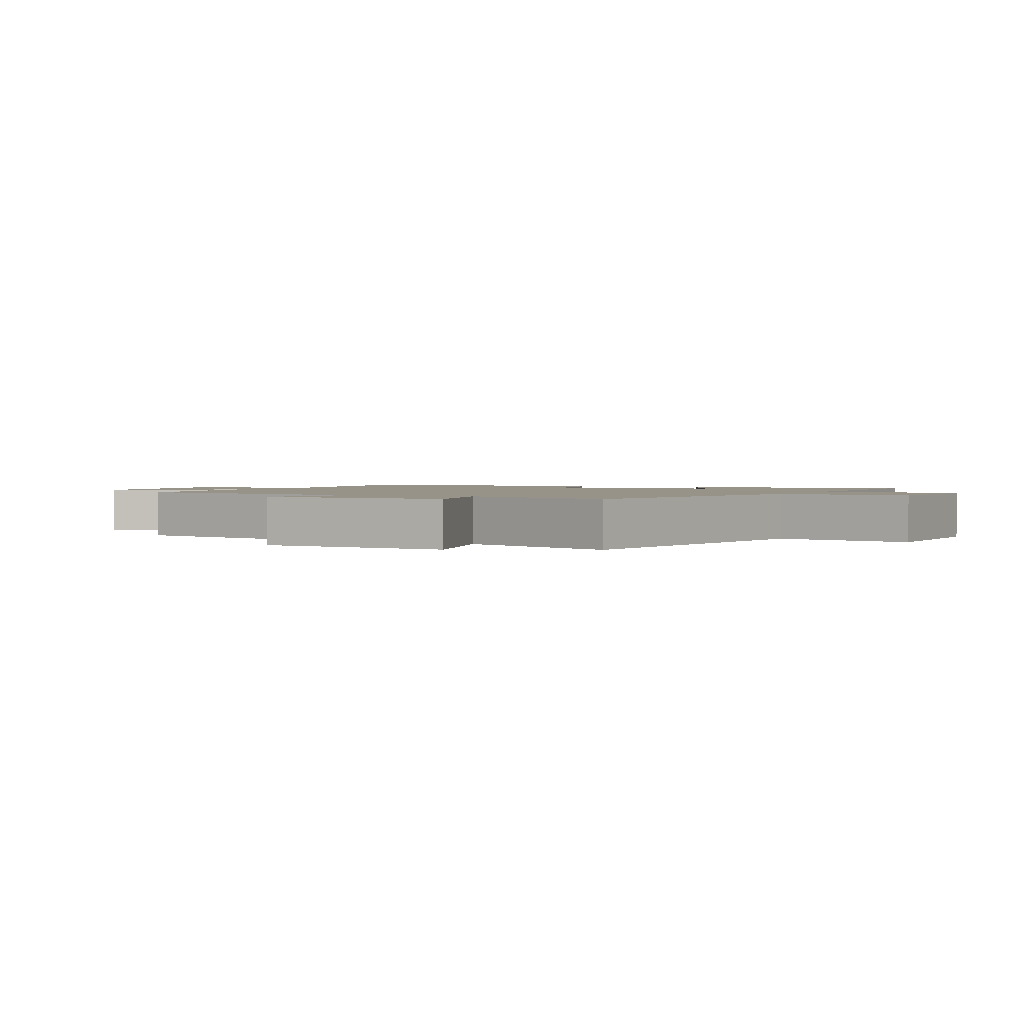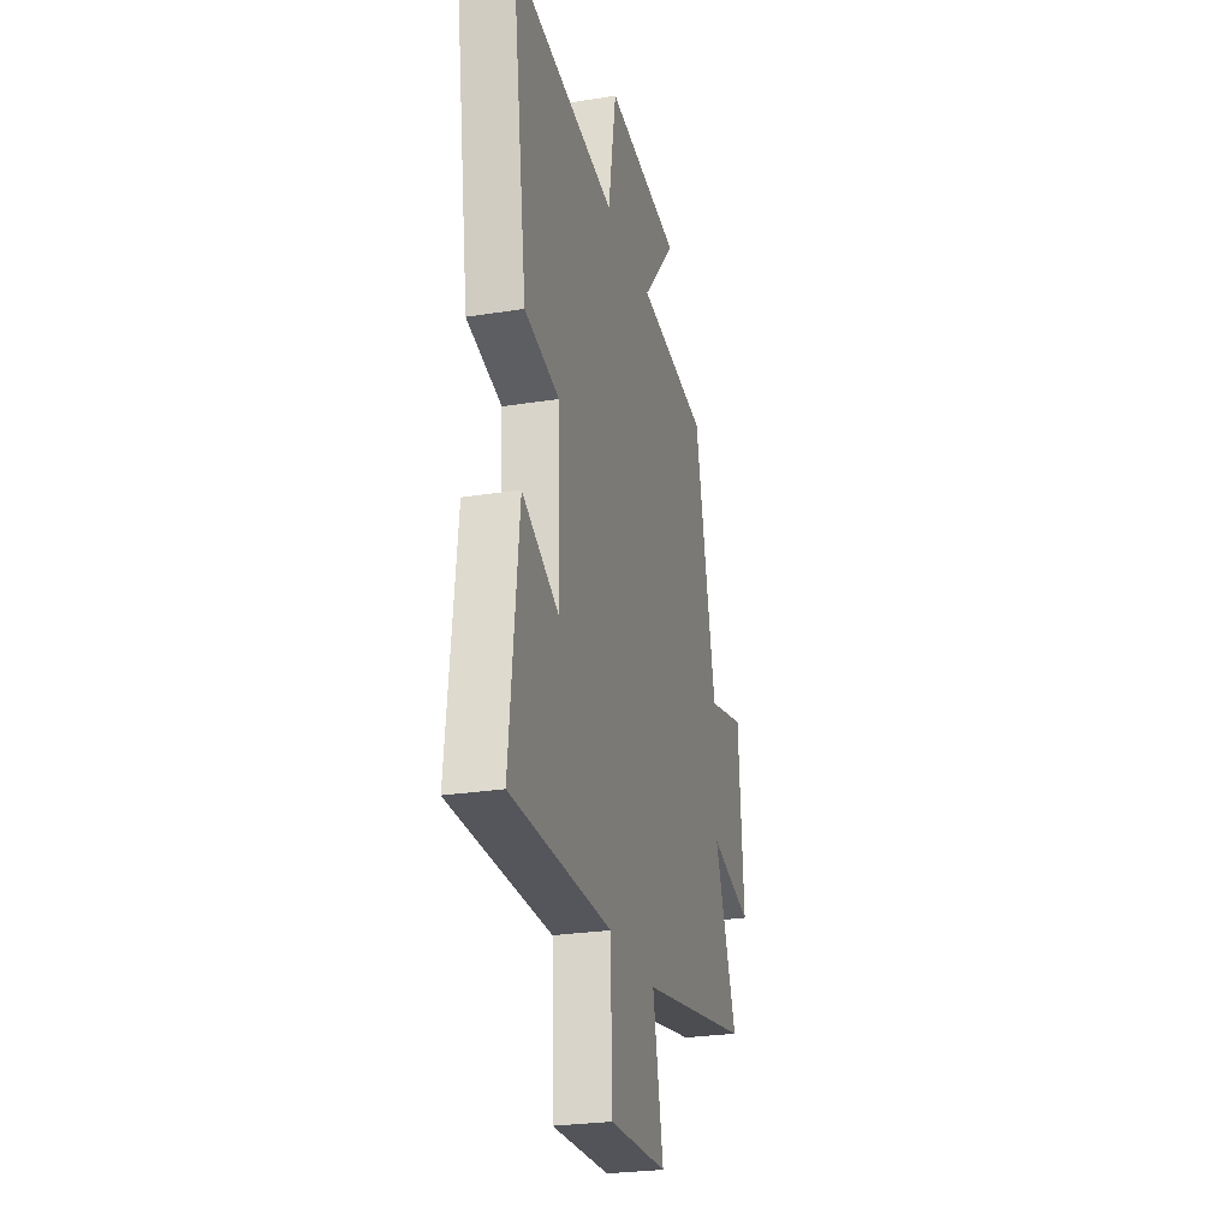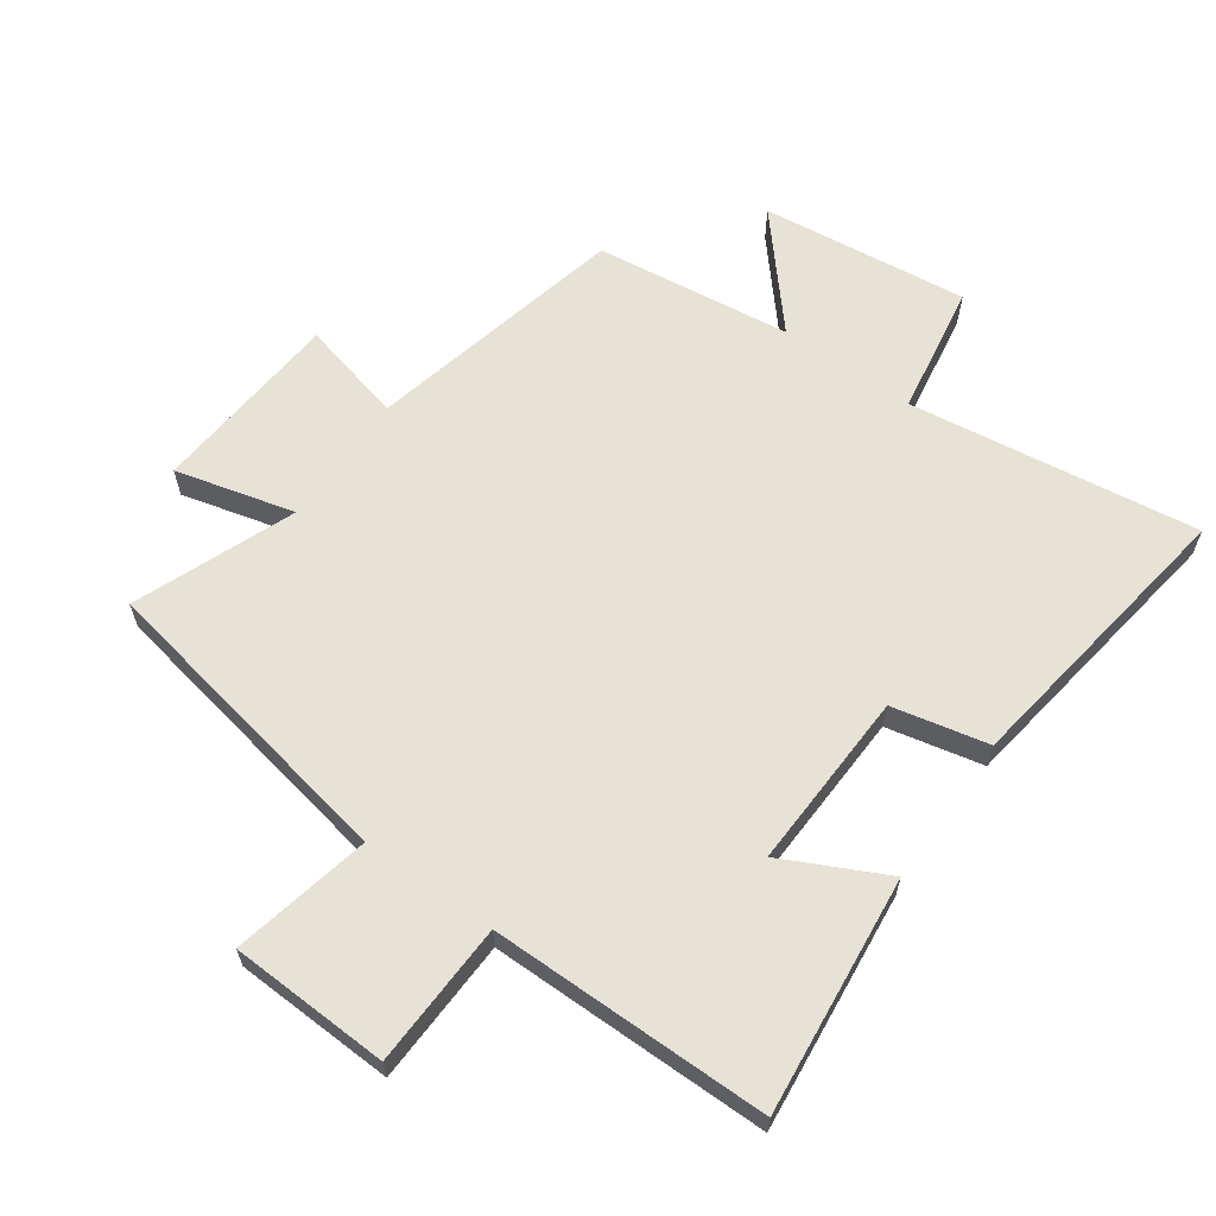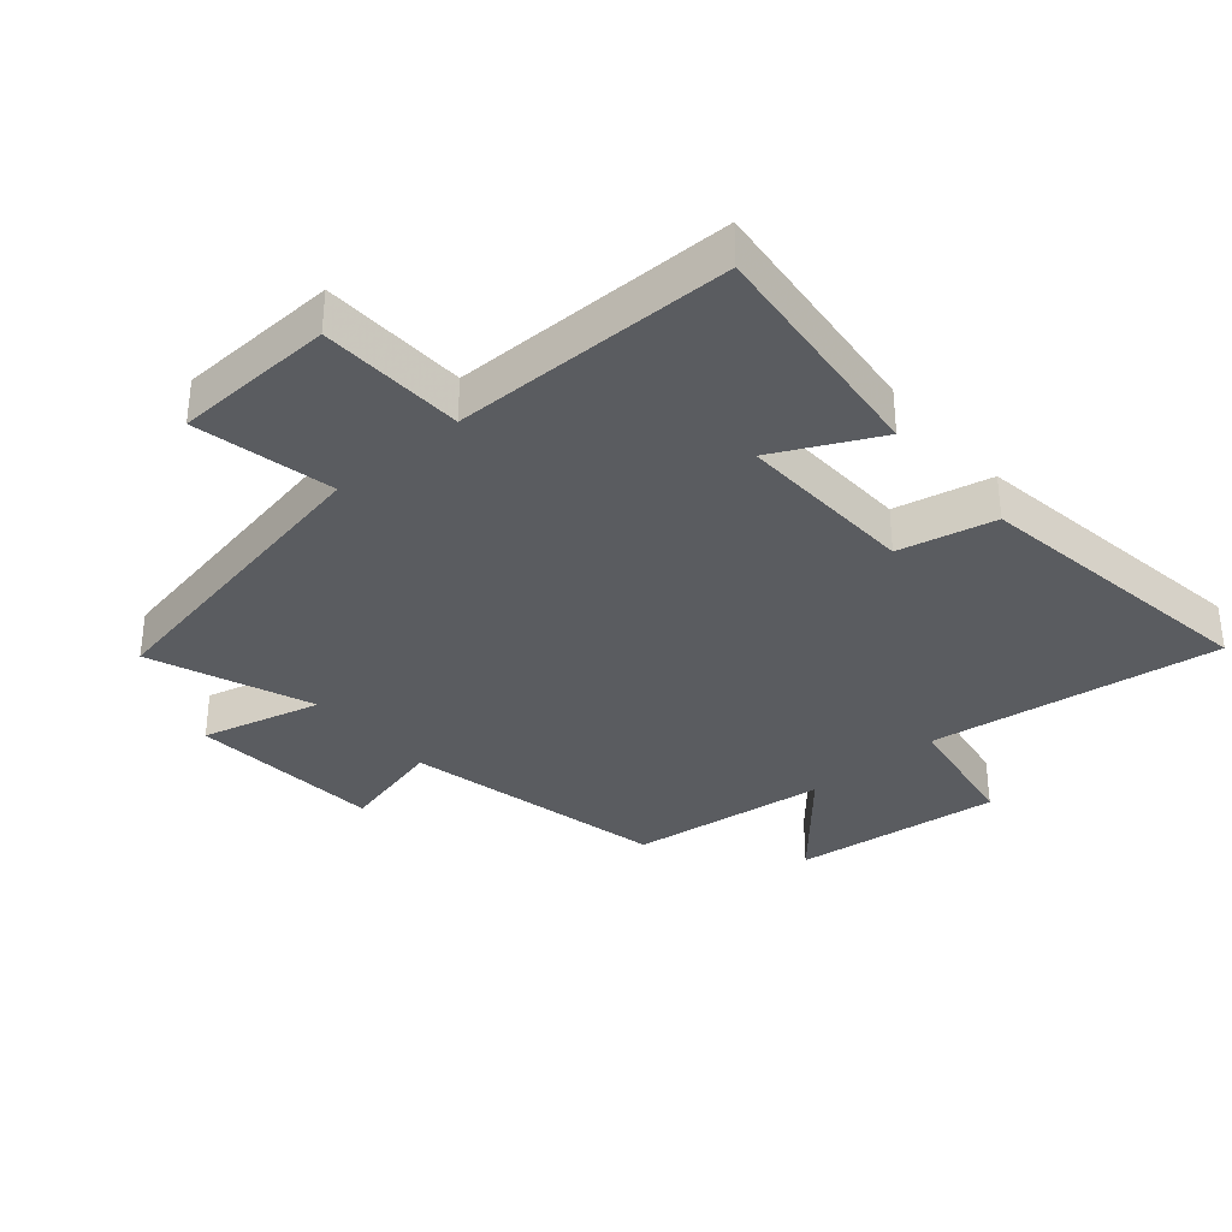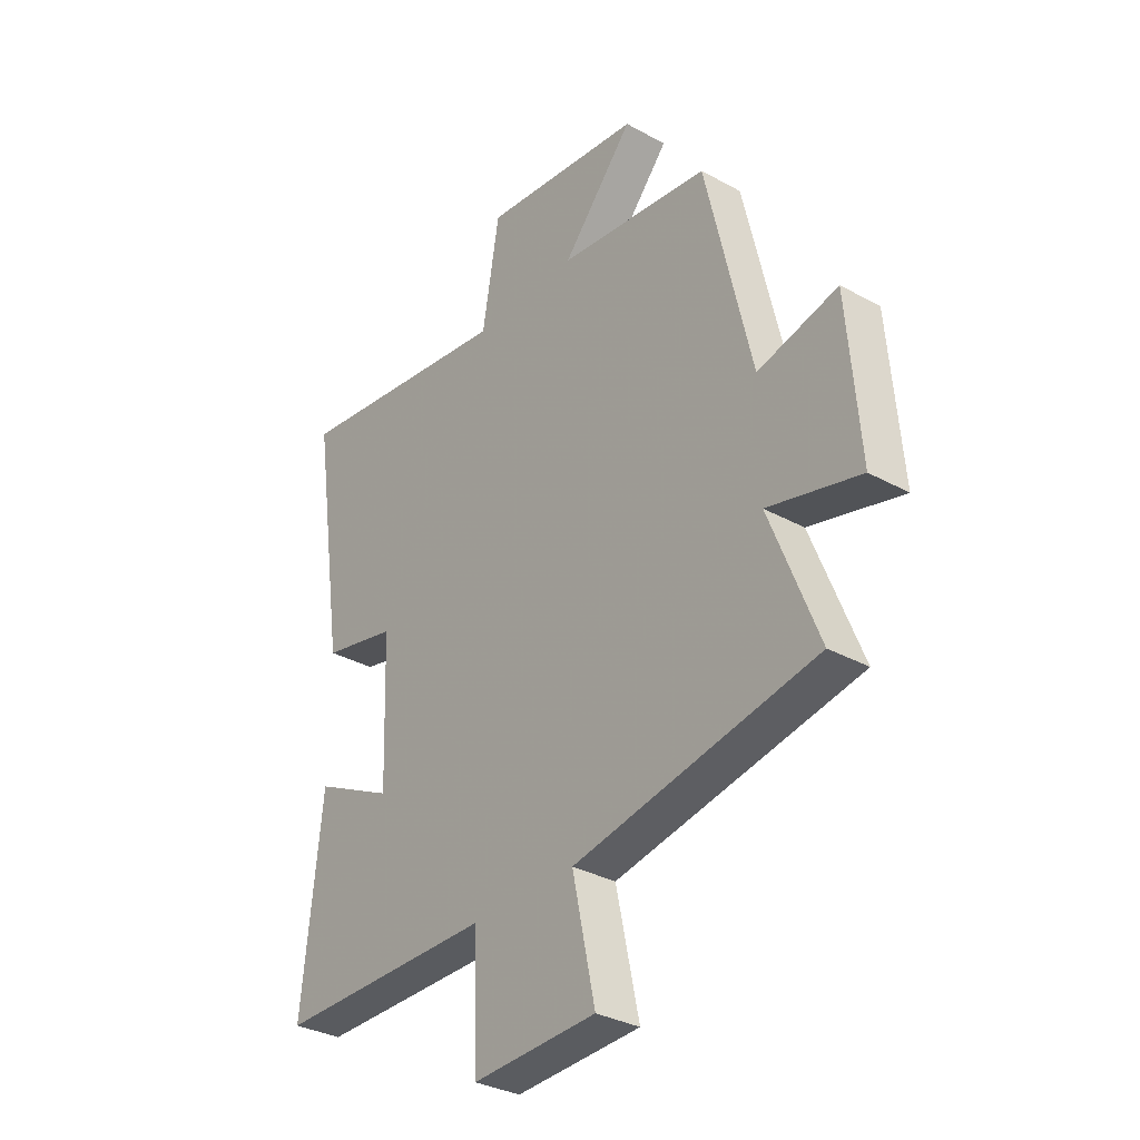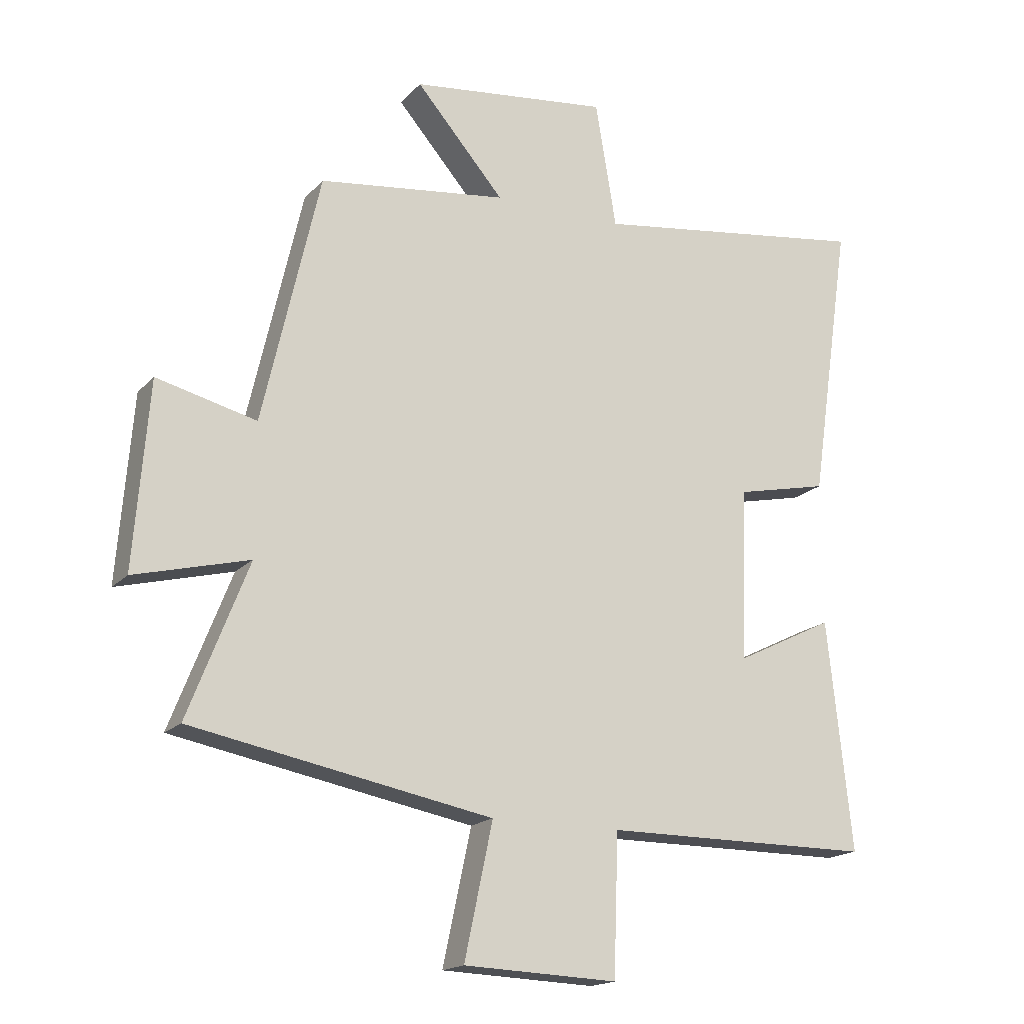
<metadata>
{"format":"obj","ext":"obj","renderer":"f3d","projection":"perspective","resolution":1024,"background":"white","views":[{"elev":1.5,"azim":115.6,"up":"+Y"},{"elev":-26.1,"azim":-75.8,"up":"+Z"},{"elev":62.9,"azim":-144.6,"up":"+Y"},{"elev":-34.4,"azim":-139.4,"up":"+Y"},{"elev":-32.7,"azim":52.5,"up":"+Z"},{"elev":-17.5,"azim":152.0,"up":"+Z"}]}
</metadata>
<code>
v -0.54 0.07 -0.499
v -0.5 0.07 -0.127
v -0.34 0.07 -0.206
v -0.35 0.07 0.074
v -0.5 0.07 0.107
v -0.567 0.07 0.563
v -0.114 0.07 0.5
v -0.08 0.07 0.704
v 0.244 0.07 0.666
v 0.1 0.07 0.5
v 0.407 0.07 0.461
v 0.5 0.07 0.054
v 0.662 0.07 0.094
v 0.686 0.07 -0.206
v 0.5 0.07 -0.158
v 0.598 0.07 -0.408
v 0.11 0.07 -0.5
v 0.156 0.07 -0.716
v -0.094 0.07 -0.726
v -0.102 0.07 -0.5
v -0.54 0 -0.499
v -0.5 0 -0.127
v -0.34 0 -0.206
v -0.35 0 0.074
v -0.5 0 0.107
v -0.567 0 0.563
v -0.114 0 0.5
v -0.08 0 0.704
v 0.244 0 0.666
v 0.1 0 0.5
v 0.407 0 0.461
v 0.5 0 0.054
v 0.662 0 0.094
v 0.686 0 -0.206
v 0.5 0 -0.158
v 0.598 0 -0.408
v 0.11 0 -0.5
v 0.156 0 -0.716
v -0.094 0 -0.726
v -0.102 0 -0.5
f 17 18 19 20
f 17 20 1
f 16 17 1
f 15 16 1
f 12 13 14 15
f 10 11 12 15
f 7 8 9 10
f 7 10 15
f 4 5 6 7
f 3 4 7 15
f 1 2 3
f 1 3 15
f 40 39 38 37
f 21 40 37
f 21 37 36
f 21 36 35
f 35 34 33 32
f 35 32 31 30
f 30 29 28 27
f 35 30 27
f 27 26 25 24
f 35 27 24 23
f 23 22 21
f 35 23 21
f 1 21 22 2
f 2 22 23 3
f 3 23 24 4
f 4 24 25 5
f 5 25 26 6
f 6 26 27 7
f 7 27 28 8
f 8 28 29 9
f 9 29 30 10
f 10 30 31 11
f 11 31 32 12
f 12 32 33 13
f 13 33 34 14
f 14 34 35 15
f 15 35 36 16
f 16 36 37 17
f 17 37 38 18
f 18 38 39 19
f 19 39 40 20
f 20 40 21 1

</code>
